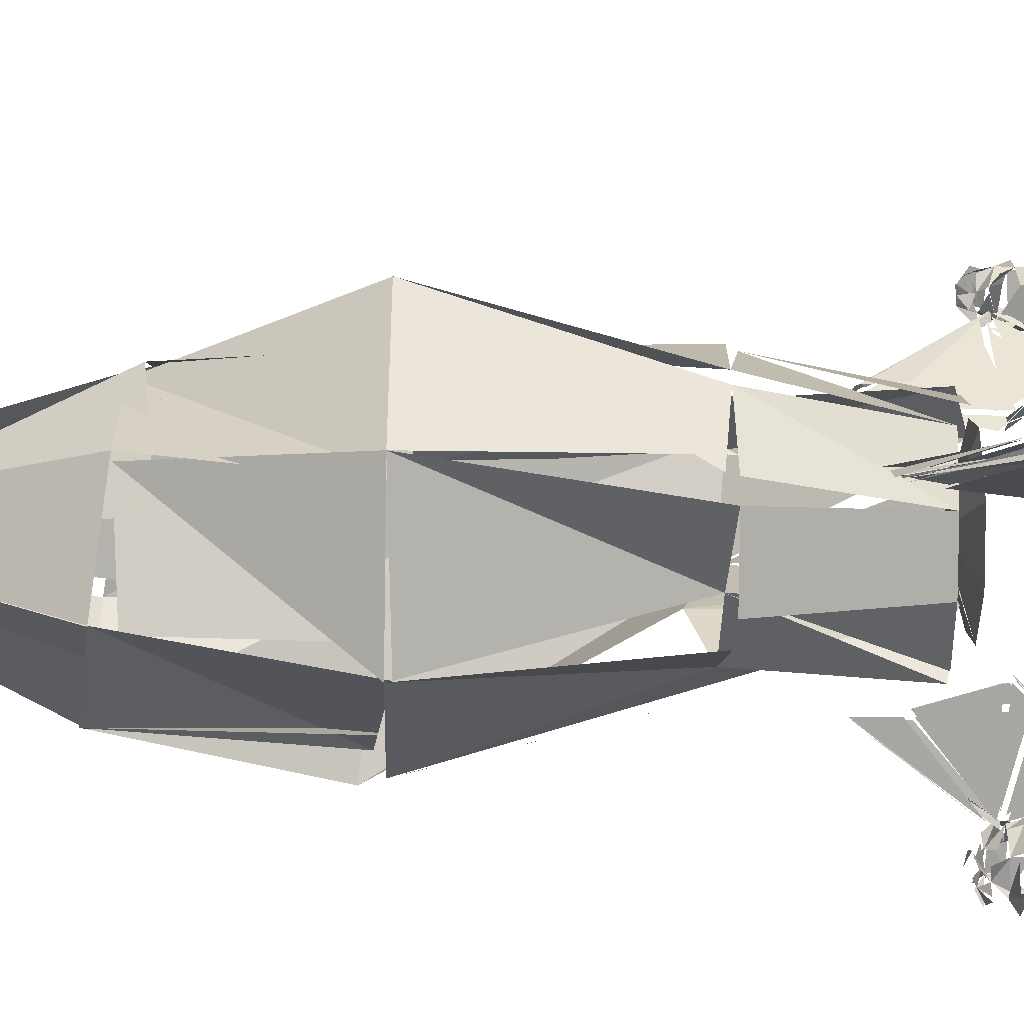
<metadata>
{"format":"obj","ext":"obj","renderer":"f3d","projection":"perspective","resolution":1024,"background":"white","views":[{"elev":-14.4,"azim":-89.9,"up":"+Z"}]}
</metadata>
<code>
g Rocket
v 0.4302 27.72 -0.1052
v 21.25 19.56 -21.13
v 30.02 19.56 0.0008818
v 0.02486 19.6 -29.7
v -0.2797 27.25 0.02104
v -21.18 19.58 -21.1
v -30 19.57 0.01409
v -21.19 19.58 21.14
v 0.0115 19.59 29.74
v 0.3449 27.73 0.1491
v 21.21 19.55 21.12
v 0.4266 27.71 0.05979
v 25.72 16.36 -6.001
v 18.66 92.15 -15.84
v 46.9 82.01 2.679
v 8.665 23.44 -19.52
v -0.1404 84.74 -35.15
v -1.27 27.07 -39.81
v -24.73 83.72 -21.9
v -1.001 26.24 -36.47
v -19.49 26.1 -22.99
v -47.29 80.93 -5.631
v -35.45 81.15 -30.95
v -29.21 26.06 -2.271
v -36.95 81.9 27.75
v -47.32 80.87 1.817
v -25.94 25.58 20.37
v -1.566 78.25 47.05
v -26.43 81.63 34.74
v -22.69 21.56 26.57
v -1.547 21.58 35.33
v -9.035 23.92 35.53
v 44.24 79.12 37.71
v 16.58 75.64 39.67
v 11.73 18.5 27.58
v 23.95 12.08 24.44
v 33 13.89 3.503
v 60.45 177 -54.25
v 52.89 183.9 0.3873
v 63.88 78.21 -28.73
v 6.257 167.6 -62.35
v 13.97 61.26 -29.57
v -47.74 166.4 -49.21
v -27.91 82.13 -36.92
v -67.3 165.6 2.823
v -45.41 164.5 -48.26
v -45.01 81.22 7.778
v -44.22 165.2 53.4
v -48.4 84.48 2.384
v 11.28 167.8 51.81
v -2.313 81.43 48.86
v 45.01 166.2 28.77
v -4.291 159.4 53.53
v 41.46 64.35 33.8
v 30.43 179.4 51.04
v 51.77 170.7 -0.04257
v 34.83 246 -44.17
v 52.2 244.9 -5.024
v 51.21 170.7 0.2076
v 44.19 172.9 -34.77
v -7.197 243.4 -52.04
v 43.35 172.8 -32.6
v -7.78 169.1 -54.09
v 9.435 171 -54.59
v -46.03 237.6 -34.9
v -37.01 157.3 -37.38
v -37.9 233.7 8.067
v -33.13 231.5 -34.45
v -52.2 158.8 -1.242
v -18.1 232.4 35.21
v -50.68 232.6 7.392
v -36.05 152.8 37.97
v 11.24 227.7 45.73
v -30.41 226.9 35.72
v -47.38 162.2 32.25
v 2.878 154.4 54.67
v 31.17 238 31.66
v -10.55 232.1 39.43
v -10.28 163 55.63
v 41.08 164.4 34.4
v 40.41 164.2 30.55
v -11.87 350.3 3.067
v -5.552 233.6 -37.15
v 9.587 340.5 5.147
v 8.908 225.4 -40.04
v 6 337.3 -6.437
v -40.37 222.7 -5.729
v -0.6991 338 -8.865
v -27.01 222.7 27.1
v -4.279 330.4 -1.792
v 26.74 216.2 34.24
v 43.13 216.2 -5.339
v -73.7 -61.51 2.618
v -80.17 -69.36 2.618
v -78.93 -67.85 0.472
v -72.19 -58.5 2.183
v -72.19 -58.5 -2.343
v -59.9 -24.86 -2.343
v -59.13 -22.74 -2.058
v -59.13 -22.74 2.468
v -71.42 -56.38 2.468
v -57.75 -19.46 2.182
v -57.75 -19.46 -2.343
v -48.16 -1.082 -2.343
v -47.55 0.0766 -2.058
v -47.55 0.0766 2.468
v -57.14 -18.3 2.468
v -41.53 6.867 -0.2231
v -46.3 1.907 -2.486
v -40.81 7.613 -2.486
v -80.17 11.3 -0.6225
v -57.46 42.85 -0.8871
v -56.94 42.93 -1.375
v -56.63 42.7 -1.381
v -81.3 11.14 -2.58
v -80.17 11.3 -0.6225
v -81.82 7.689 2.753
v -78.74 3.94 2.753
v -60.93 -17.78 2.753
v -59.03 -17.82 2.753
v -49.44 0.5596 2.753
v -79.32 8.223 2.753
v -78.94 -67.86 -0.09844
v -80.31 -69.53 -2.479
v -73.71 -61.52 -2.479
v -73.29 -61.01 -2.193
v -73.29 -61.01 2.333
v -78.52 -67.36 0.1868
v -79.06 -66.84 2.753
v -72.6 -58.99 2.753
v -60.31 -25.35 2.753
v -60.72 -21.92 2.753
v -79.47 -1.114 2.753
v -79.47 -63.41 2.753
v -46.7 3.456 2.753
v -41.21 9.161 2.753
v -48.23 32.99 2.753
v -52.56 32.09 2.753
v -77.38 13 2.753
v -48.26 2.835 2.753
v -60.32 -25.36 -2.629
v -72.61 -59 -2.629
v -79.21 -67.01 -2.629
v -79.62 -63.58 -2.629
v -79.62 -1.124 -2.629
v -60.73 -21.93 -2.629
v -79.09 10.29 -3.117
v -56.71 43.43 -0.6424
v -55.89 31.41 -2.686
v -60.93 -17.79 -2.629
v -78.86 3.925 -2.629
v -81.8 7.49 -2.629
v -79.26 8.023 -2.629
v -49.43 0.5477 -2.629
v -59.02 -17.83 -2.629
v -79.6 14 3.107
v -54.81 45.35 1.085
v -55.87 44.39 -0.8126
v -56.92 41.23 -2.303
v -80.17 11.3 -0.6225
v -81.43 11.38 0.9637
v -41.53 6.867 0.3474
v -40.81 7.613 2.61
v -46.3 1.907 2.61
v -46.65 1.547 2.325
v -46.65 1.547 -2.201
v -41.88 6.507 0.06216
v -51.74 35.53 2.753
v -51.74 47.81 2.755
v -76.54 16.4 2.753
v -42.99 7.771 -2.629
v -48.48 2.066 -2.629
v -78.31 9.541 -2.629
v -77.26 13.09 -2.629
v -52.25 32.04 -2.629
v -42.1 9.369 -2.629
v -56.89 41.23 0.5144
v -56.99 42.5 -0.4927
v -80.17 11.3 -0.6225
v -91.72 -74.84 -1.498
v -86.3 -73.94 -1.395
v -88.78 -75.21 3.129
v -91.54 -74.43 1.363
v -90.37 -70.94 5.449
v -95.13 -73.29 5.37
v -96.56 -72.42 0.3307
v -93.19 -76 -2.128
v -94.62 -71.24 -4.469
v -89.46 -70.3 -3.609
v -84.27 -74.72 -0.8697
v -81.41 -70.13 0.1564
v -86.71 -72.34 7.34
v -88.55 -65.94 6.837
v -97.72 -66.34 7.396
v -95.46 -71.33 6.911
v -96.45 -71.69 7.53
v -102.3 -70.93 0.8393
v -95.67 -76.33 3.386
v -97.56 -73.4 -0.6125
v -101.6 -70.27 0.6798
v -97.07 -66.76 -6.504
v -88.31 -64.97 -4.331
v -93.75 -71.69 -6.423
v -86.78 -66.29 -6.246
v -88.67 -76.06 -4.674
v -82.13 -72.17 -0.07658
v -86.02 -76.06 -0.07658
v -82.05 -60.58 -1.078
v -82.95 -55.26 -2.155
v -85.59 -55.04 8.127
v -83.16 -65.09 3.552
v -86.72 -59.96 10.3
v -88.07 -60.47 6.971
v -98.64 -60.94 7.845
v -98 -66.18 9.401
v -104.7 -65.37 0.347
v -102.4 -69.97 2.297
v -105.5 -66.39 0.6254
v -98.58 -61.52 -5.805
v -98.6 -66.42 -8.283
v -88.36 -61.63 -8.696
v -94.22 -71.3 -8.286
v -81.36 -60.28 -0.5607
v -80.35 5.014 -1.099
v -84.81 5.283 7.044
v -79.34 -55.28 -0.4543
v -92.4 -0.2953 5.855
v -101.3 -0.6656 8.487
v -99.29 -60.92 11.07
v -103.3 -0.8992 -0.5861
v -104.2 -61.19 1.65
v -106.5 -61.12 1.271
v -95.64 -1.251 -5.883
v -98.96 -61.4 -9.254
v -87.03 -1.312 -9.36
v -85.24 -55.5 -9.354
v -85.17 4.842 -9.038
v -80.02 -55.32 -0.1103
v -80.41 9.79 -0.5577
v -83.81 9.974 6.727
v -90.35 3.915 4.766
v -96.72 8.59 6.27
v -89.73 4.928 12.23
v -98.53 5.331 9.303
v -103.7 10.98 3.029
v -100.9 7.87 0.6808
v -97.19 9.922 -1.647
v -94.18 3.232 -4.941
v -103.5 1.789 -2.036
v -96.17 5.06 -8.915
v -88.64 8.951 -3.829
v -95.41 6.568 -10.63
v -86.58 7.811 -8.023
v -85.4 8.062 -8.918
v -85.75 11.98 -6.159
v -81.28 5.076 -0.9061
v -81.31 12.32 -0.5715
v -85.45 14.4 0.7066
v -87.33 12.22 4.345
v -81.27 12.35 -0.5249
v -90.67 8.596 3.723
v -93.84 10.66 6.415
v -87.64 12.04 10.9
v -95.68 12.09 10.62
v -94.21 11.59 3.467
v -97.06 14.07 0.7704
v -100.6 13.49 -0.1825
v -97.04 16.64 -0.9301
v -92.98 14.45 -1.409
v -94.94 14.61 -5.793
v -93.3 12.9 -8.768
v -92.34 15.33 -4.735
v -88.58 13.61 -2.63
v -84.85 15.1 -0.9595
v -81.51 11.65 -1.256
v -89.87 13 1.959
v -87.75 16.84 3.922
v -92.63 15.98 4.531
v -93.44 15.54 -0.02082
v -94.6 18.19 1.143
v -89.32 17.24 0.428
v 39.85 -61.51 61.07
v 43.08 -69.36 66.67
v 40.61 -67.85 66.67
v 38.72 -58.5 59.98
v 34.8 -58.5 62.24
v 28.65 -24.86 51.6
v 28.51 -22.74 50.78
v 32.43 -22.74 48.52
v 38.58 -56.38 59.16
v 31.5 -19.46 47.47
v 27.58 -19.46 49.73
v 22.78 -1.082 41.43
v 22.73 0.0766 40.76
v 26.65 0.0766 38.5
v 31.44 -18.3 46.8
v 21.31 6.867 34.63
v 21.73 1.907 39.89
v 18.99 7.613 35.14
v 41.16 7.598 68.06
v 27.39 44.37 47.24
v 26.59 44.49 47.07
v 26.48 44.29 46.89
v 40.71 7.955 70.9
v 41.09 7.683 68.35
v 43.67 8.376 67.41
v 42.9 3.142 66.08
v 33.52 -17.67 49.84
v 32.63 -17.82 48.29
v 27.83 0.5596 39.99
v 42.78 8.223 65.87
v 40.12 -67.86 66.96
v 38.74 -69.53 69.34
v 35.44 -61.52 63.62
v 35.48 -61.01 63.12
v 39.4 -61.01 60.86
v 40.15 -67.36 66.46
v 42.65 -66.84 65.64
v 39.42 -58.99 60.04
v 33.27 -25.35 49.4
v 33.48 -21.92 49.75
v 42.85 -1.114 66
v 42.85 -63.41 66
v 26.47 3.456 37.61
v 23.72 9.161 32.86
v 27.23 32.99 38.94
v 28.35 33.11 40.87
v 42.52 11.24 65.43
v 27.58 3.579 39.55
v 28.62 -25.36 52.1
v 34.76 -59 62.74
v 38.06 -67.01 68.46
v 38.27 -63.58 68.82
v 38.27 -1.124 68.82
v 28.82 -21.93 52.46
v 39.02 7.985 70.77
v 27.18 45.02 46.54
v 25.48 31.16 46.96
v 28.87 -17.68 52.53
v 38.31 3.13 68.89
v 38.99 8.176 70.06
v 38.09 8.023 68.51
v 23.17 0.5477 42.67
v 27.97 -17.83 50.98
v 44.19 11.57 67.63
v 28.12 47.38 44.11
v 26.67 46.03 45.96
v 29.55 43.9 47.35
v 41.15 7.614 68.1
v 42.85 7.971 69.64
v 21.8 6.867 34.34
v 23.4 7.613 32.59
v 26.14 1.907 37.34
v 26.07 1.547 37.78
v 22.15 1.547 40.05
v 21.73 6.507 34.78
v 28.39 35.86 40.95
v 28.39 49.9 40.95
v 42.57 13.99 65.51
v 19.95 7.771 37.1
v 22.7 2.066 41.85
v 37.61 9.541 67.69
v 37.66 11.4 67.77
v 23.51 33.46 43.26
v 20 9.632 37.18
v 28.91 43.06 46.29
v 27.43 44.1 46.75
v 41.17 7.596 68.05
v 47.82 -72.77 -76.35
v 43.72 -71.1 -73.1
v 42.64 -74.47 -77.05
v 46.03 -78.34 -79
v 43.28 -74.92 -82.31
v 48.39 -75.92 -83.33
v 51.07 -76.18 -78.75
v 45.91 -77.85 -77.9
v 49.11 -76.01 -73.82
v 47.62 -67.69 -74.27
v 40.62 -69.17 -68.99
v 35.77 -69.61 -76.79
v 39.8 -73.25 -75.95
v 38.79 -75.75 -78.44
v 35.3 -71.51 -78.76
v 40.91 -71.67 -86.05
v 39.72 -76.52 -78.7
v 42.94 -76.34 -83.98
v 49.98 -72.18 -87.46
v 48.17 -76.06 -84.01
v 49.37 -75.94 -83.63
v 51.31 -72.05 -87
v 55.91 -72.05 -79.03
v 52.02 -75.94 -79.03
v 52.29 -75.95 -78.32
v 56.08 -71.98 -78.02
v 51.17 -72.38 -70.25
v 52.05 -76.17 -78.24
v 46.45 -62.78 -72.1
v 44.46 -71.43 -72.21
v 38.86 -61.6 -67.05
v 36.96 -57.14 -69.66
v 34.55 -64.26 -77.16
v 33.78 -66.25 -79.23
v 39.37 -66.87 -88.24
v 35.07 -71.67 -78.95
v 43.34 -68.85 -88
v 39.75 -64.94 -89.41
v 48.01 -58.56 -87.47
v 42.5 -68.41 -88.16
v 50.24 -63.57 -87.05
v 52.28 -58.61 -88.25
v 55.52 -59.02 -78.15
v 56.52 -63.96 -80.35
v 52.76 -64.86 -69.72
v 56.2 -71.95 -77.82
v 51.96 -70.3 -69.83
v 47.36 -57.37 -71.75
v 38.8 3.104 -66.9
v 34.22 3.682 -76.46
v 38.67 -56.96 -68.98
v 33.37 -56.63 -78.18
v 33.19 -57.91 -78.61
v 36.68 2.31 -76.99
v 41.12 2.312 -86.64
v 38.58 -57.96 -87.76
v 37.64 -57.85 -89.65
v 51.45 1.596 -84.29
v 58.97 1.206 -76.8
v 57.81 -59.67 -77.57
v 57.81 0.6721 -77.57
v 52.5 0.6723 -68.37
v 52.5 -59.67 -68.37
v 48.9 2.932 -70.18
v 37.85 -57.23 -67.04
v 39.24 8.44 -68.14
v 37.95 7.654 -77.21
v 42.32 7.508 -85.3
v 33.02 5.898 -79.07
v 38.25 5.339 -88.29
v 51.46 6.833 -85.96
v 50.81 4.004 -90.63
v 57.47 12.29 -78.46
v 59.04 5.883 -78.23
v 57.6 5.894 -76.84
v 51.55 11.58 -69.17
v 57.61 6.668 -77.35
v 52.39 6.248 -68.12
v 47.78 8.137 -71.54
v 50.43 6.949 -67.6
v 39.94 11.16 -67.28
v 39.89 5.669 -67.55
v 40.32 10.63 -66.78
v 41.91 14.67 -70.15
v 39.43 14.3 -74.82
v 34.98 11.23 -75.8
v 39.05 12.61 -79.31
v 43.06 12.33 -82.78
v 39.77 12.42 -87.18
v 47.32 15.41 -83.55
v 40.62 12.24 -88.47
v 49.77 12.94 -87.81
v 50.79 13.33 -88.41
v 49.59 15.92 -83.71
v 50.99 12.96 -79.53
v 57.46 11.67 -79.87
v 48.44 15.6 -75.69
v 50.98 13.77 -71.17
v 46.1 13.15 -73.03
v 42.65 16.97 -74.78
v 45.77 14.27 -78.41
v 40.56 15.65 -79.47
v 42.61 17.16 -81.84
v 48.59 16.69 -82.46
v 50.07 15.82 -75.35
v 47.77 17.42 -73.43
v 46.2 19.04 -78.44
v 34.25 -61.51 -63.44
v 37.48 -69.36 -69.04
v 38.72 -67.85 -66.89
v 33.87 -58.5 -61.91
v 37.79 -58.5 -59.65
v 31.64 -24.86 -49.01
v 31.01 -22.74 -48.48
v 27.09 -22.74 -50.74
v 33.24 -56.38 -61.38
v 26.37 -18.88 -49.21
v 30.29 -18.88 -46.95
v 25.5 -0.5025 -38.65
v 21.58 -0.5026 -40.91
v 20.62 6.867 -34.16
v 24.97 1.907 -37.16
v 22.22 7.613 -32.41
v 39.23 9.822 -67.48
v 27.95 46.26 -44.67
v 28.1 46.32 -43.86
v 28.03 46.19 -43.7
v 41.69 10.01 -68.25
v 39.23 9.822 -67.48
v 37.83 8.376 -69.92
v 37.06 3.142 -68.59
v 27.69 -17.67 -52.35
v 26.79 -17.82 -50.8
v 22 0.5596 -42.49
v 36.94 8.223 -68.37
v 39.22 -67.86 -66.61
v 41.97 -69.53 -66.61
v 38.67 -61.52 -60.9
v 38.21 -61.01 -60.68
v 34.29 -61.01 -62.94
v 38.76 -67.36 -66.4
v 36.81 -66.84 -68.15
v 33.58 -58.99 -62.55
v 27.44 -25.35 -51.91
v 27.64 -21.92 -52.26
v 37.02 -1.114 -68.5
v 37.02 -63.41 -68.5
v 20.63 3.456 -40.12
v 17.89 9.161 -35.37
v 21.39 32.99 -41.45
v 22.51 33.11 -43.38
v 36.69 11.24 -67.93
v 21.74 3.579 -42.05
v 32.1 -25.36 -49.23
v 38.24 -59 -59.87
v 41.54 -67.01 -65.58
v 41.75 -63.58 -65.94
v 41.75 -1.124 -65.94
v 32.31 -21.93 -49.59
v 42.46 9.983 -66.79
v 27.45 46.81 -44.03
v 28.55 32.92 -42.95
v 32.35 -17.68 -49.66
v 41.79 3.13 -66.02
v 42.47 8.176 -67.19
v 41.57 8.023 -65.63
v 26.66 0.5477 -39.8
v 31.45 -17.83 -48.1
v 37.33 13.25 -69.17
v 24.53 49.1 -43.77
v 26.97 47.91 -43.57
v 26.85 45.71 -46.51
v 39.23 9.822 -67.48
v 39.14 10.06 -69.79
v 20.13 6.867 -34.44
v 17.81 7.613 -34.95
v 20.55 1.907 -39.71
v 20.97 1.547 -39.86
v 24.89 1.547 -37.6
v 20.55 6.507 -34.6
v 22.56 35.86 -43.46
v 22.55 49.9 -43.46
v 36.73 13.99 -68.02
v 23.44 7.771 -34.22
v 26.18 2.066 -38.97
v 41.1 9.541 -64.81
v 41.15 11.4 -64.89
v 27 33.46 -40.38
v 23.49 9.632 -34.31
v 26.4 45.09 -45.73
v 27.39 45.89 -44.37
v 39.23 9.822 -67.48
v 48.97 -72.74 78.62
v 44.48 -72.45 75.47
v 49.25 -71.98 73.18
v 53.09 -69.98 76.25
v 53.11 -73.75 82.1
v 49.92 -69.6 83.03
v 49.49 -74.53 80.63
v 45.16 -71.95 82.81
v 44.19 -74.13 77.86
v 42.85 -68.94 79.1
v 44.15 -74.03 80.73
v 44.18 -73.38 72.45
v 42.17 -68.76 70.24
v 51.22 -69.41 68.74
v 49.25 -71.98 73.18
v 52.84 -64.49 76.34
v 53.17 -67.87 84.89
v 52.73 -71.91 81.18
v 52.36 -64.77 83.95
v 43.49 -64.45 86.37
v 47.02 -72.51 85.11
v 42.58 -69.63 84.77
v 39.6 -64.63 78.04
v 42.12 -72.34 81.68
v 39.43 -70.11 77.68
v 41.91 -62.89 72.66
v 42.21 -68.24 73.88
v 42.73 -59.3 68.58
v 52.23 -64.04 68.16
v 53.49 -68.51 71.09
v 53.73 -59.18 77.49
v 53.4 -68.74 71.45
v 56.55 -63.78 78.53
v 54.64 -62.9 87.39
v 57.4 -70.92 79.92
v 53.48 -68.26 87.79
v 53.51 -59.47 84.9
v 43.52 -59.38 88.49
v 51.84 -66.99 89.29
v 41.33 -59.47 87.21
v 34.09 -62.96 80.27
v 40.27 -70.28 86.27
v 35.31 -68.12 78.84
v 37.02 -59.81 77.51
v 38.52 -66.97 75.73
v 42.9 -64.75 67.96
v 41.12 1.017 67.74
v 51.68 1.314 68.79
v 53.29 -58.99 67.44
v 50.31 -58.99 67.43
v 58.33 0.9773 77.06
v 58.64 -59.26 80.59
v 53.36 1.501 86.43
v 53.22 -58.75 89.7
v 52.58 0.8271 86.85
v 42.4 0.7684 83.83
v 34.89 0.4798 76.33
v 36.99 -59.78 74.09
v 35.32 -59.23 77.23
v 40.63 -59.32 68.04
v 41.79 6.379 68.75
v 50.57 5.997 71.45
v 41.42 1.99 66.15
v 58.9 7.381 78.58
v 59.68 7.585 77.68
v 56.08 13.12 77.85
v 52.04 6.818 85.98
v 60.17 3.96 78.65
v 51.95 6.256 86.27
v 42.96 6.213 84.32
v 51.69 0.7262 88.97
v 38.11 8.594 76.88
v 34.14 5.782 79.43
v 33.68 5.363 76.56
v 40.23 6.411 68.32
v 43.13 10.82 71.69
v 48.31 10.81 72.85
v 47.42 9.948 67.49
v 51.14 15.82 75.61
v 52.5 15.65 82.04
v 50.41 12 86.83
v 50.23 11.3 84.92
v 45.06 11.26 83.72
v 42.8 11.32 82.29
v 42.94 11.23 76.98
v 38.02 13.06 78.61
v 34.83 8.879 74.22
v 43.72 13.4 72.2
v 45.62 12.6 77.3
v 47.53 16.34 80.84
v 48.05 15.67 82.4
v 42.69 15.32 81.25
v 44.84 16.38 76.69
f 1 2 3
f 1 4 2
f 5 6 4
f 5 7 6
f 5 8 7
f 5 9 8
f 10 11 9
f 12 3 11
f 13 14 15
f 13 16 14
f 16 17 14
f 16 18 17
f 18 19 17
f 20 21 19
f 21 22 23
f 21 24 22
f 24 25 26
f 24 27 25
f 27 28 29
f 30 31 28
f 32 33 34
f 32 35 33
f 35 15 33
f 36 37 15
f 15 38 39
f 15 14 38
f 40 41 38
f 42 17 41
f 17 43 41
f 17 44 43
f 19 45 46
f 19 22 45
f 47 48 45
f 49 25 48
f 29 50 48
f 29 51 50
f 34 52 53
f 34 54 52
f 33 39 55
f 33 15 39
f 56 57 58
f 59 38 57
f 60 61 57
f 62 63 61
f 64 65 61
f 64 46 65
f 66 67 68
f 43 45 67
f 69 70 71
f 69 48 70
f 72 73 74
f 75 76 73
f 53 77 78
f 79 80 77
f 81 58 77
f 55 59 58
f 82 58 57
f 82 57 83
f 84 85 68
f 84 65 71
f 86 87 74
f 88 89 73
f 82 78 77
f 90 91 92
g wing01
f 93 94 95
f 96 97 98
f 99 100 101
f 102 103 104
f 105 106 107
f 108 109 110
f 111 112 113
f 114 115 116
f 117 118 119
f 120 121 122
f 123 124 125
f 126 127 128
f 129 130 131
f 132 133 134
f 135 136 137
f 138 139 140
f 141 142 143
f 144 145 146
f 147 148 149
f 150 151 152
f 153 154 155
f 156 157 158
f 159 160 161
f 162 163 164
f 165 166 167
f 168 169 170
f 171 172 173
f 174 175 176
f 177 178 179
g reactor01
f 180 181 182
f 183 184 185
f 183 185 186
f 187 186 188
f 180 188 189
f 180 189 181
f 190 191 192
f 181 192 182
f 184 193 194
f 184 194 195
f 196 194 197
f 198 197 199
f 186 200 201
f 199 201 188
f 188 201 202
f 203 202 189
f 189 204 191
f 205 206 207
f 208 209 210
f 211 210 212
f 193 213 214
f 193 214 194
f 215 214 216
f 215 216 217
f 200 218 219
f 200 219 201
f 220 219 221
f 222 221 204
f 202 221 209
f 202 209 223
f 209 224 225
f 226 225 210
f 213 227 228
f 213 228 214
f 229 228 230
f 229 230 231
f 232 230 233
f 232 233 219
f 234 233 235
f 234 235 221
f 236 237 224
f 236 224 238
f 224 239 240
f 224 240 225
f 227 241 242
f 243 242 244
f 244 242 245
f 244 245 246
f 246 247 248
f 249 248 233
f 250 248 251
f 252 251 253
f 254 255 239
f 253 239 256
f 257 258 259
f 260 259 240
f 241 261 262
f 263 262 264
f 242 265 266
f 242 266 247
f 267 268 269
f 267 269 270
f 271 272 273
f 271 273 255
f 251 273 258
f 251 274 275
f 258 276 277
f 261 276 265
f 278 276 279
f 266 280 269
f 269 276 273
f 273 281 258
g wing02
f 282 283 284
f 285 286 287
f 288 289 290
f 291 292 293
f 294 295 296
f 297 298 299
f 300 301 302
f 303 304 305
f 306 307 308
f 309 310 311
f 312 313 314
f 315 316 317
f 318 319 320
f 321 322 323
f 324 325 326
f 327 328 329
f 330 331 332
f 333 334 335
f 336 337 338
f 339 340 341
f 342 343 344
f 345 346 347
f 348 349 350
f 351 352 353
f 354 355 356
f 357 358 359
f 360 361 362
f 363 364 365
f 366 367 368
g reactor03
f 369 370 371
f 372 371 373
f 372 373 374
f 372 374 375
f 376 375 377
f 369 378 370
f 370 379 380
f 370 380 381
f 382 383 384
f 385 384 373
f 386 384 387
f 373 387 388
f 389 390 391
f 389 391 392
f 393 394 395
f 396 395 377
f 378 397 379
f 378 379 398
f 399 400 401
f 379 401 380
f 383 402 403
f 404 403 384
f 405 406 407
f 408 407 409
f 409 410 411
f 409 411 412
f 412 411 413
f 414 413 415
f 397 416 400
f 397 400 399
f 400 417 418
f 419 418 420
f 421 422 423
f 421 423 424
f 425 423 426
f 425 426 407
f 410 426 427
f 410 427 411
f 428 429 430
f 428 430 431
f 416 432 417
f 416 417 433
f 417 434 435
f 417 435 418
f 422 435 436
f 437 436 438
f 423 436 439
f 423 439 440
f 426 439 441
f 426 441 442
f 443 441 444
f 445 444 446
f 432 447 434
f 448 449 450
f 451 452 453
f 434 453 454
f 435 455 456
f 435 456 436
f 457 456 458
f 459 458 460
f 461 462 463
f 439 463 441
f 464 463 465
f 464 465 466
f 447 467 452
f 447 452 451
f 468 469 470
f 470 469 456
f 471 469 458
f 472 469 463
f 473 469 467
f 474 475 468
g wing03
f 476 477 478
f 479 480 481
f 482 483 484
f 485 486 487
f 487 488 485
f 489 490 491
f 492 493 494
f 495 496 497
f 498 499 500
f 501 502 503
f 504 505 506
f 507 508 509
f 510 511 512
f 513 514 515
f 516 517 518
f 519 520 521
f 522 523 524
f 525 526 527
f 528 529 530
f 531 532 533
f 534 535 536
f 537 538 539
f 540 541 542
f 543 544 545
f 546 547 548
f 549 550 551
f 552 553 554
f 555 556 557
f 558 559 560
g reactor02
f 561 562 563
f 561 563 564
f 561 565 566
f 567 566 568
f 569 568 570
f 571 570 562
f 572 573 574
f 572 574 575
f 563 574 576
f 575 576 564
f 564 576 577
f 564 577 578
f 566 579 580
f 581 580 582
f 582 580 583
f 584 583 585
f 570 583 573
f 570 586 587
f 586 588 589
f 573 589 574
f 590 589 591
f 592 591 593
f 576 591 594
f 595 594 596
f 579 597 598
f 599 598 580
f 580 600 601
f 602 601 603
f 583 604 588
f 605 588 606
f 588 607 608
f 588 608 609
f 610 608 611
f 610 611 591
f 612 611 613
f 612 613 614
f 597 615 616
f 597 616 598
f 600 616 617
f 600 617 604
f 618 617 607
f 619 607 620
f 607 621 622
f 623 622 608
f 608 622 624
f 608 624 611
f 625 626 627
f 628 627 613
f 615 629 630
f 631 630 616
f 616 630 632
f 616 632 633
f 634 632 621
f 617 635 607
f 621 636 637
f 621 637 622
f 638 637 639
f 622 639 626
f 626 640 641
f 626 641 627
f 629 642 643
f 629 643 630
f 630 644 645
f 630 645 632
f 646 645 636
f 647 636 621
f 648 649 637
f 637 649 639
f 639 649 650
f 642 651 643
f 643 651 652
f 645 653 648

</code>
